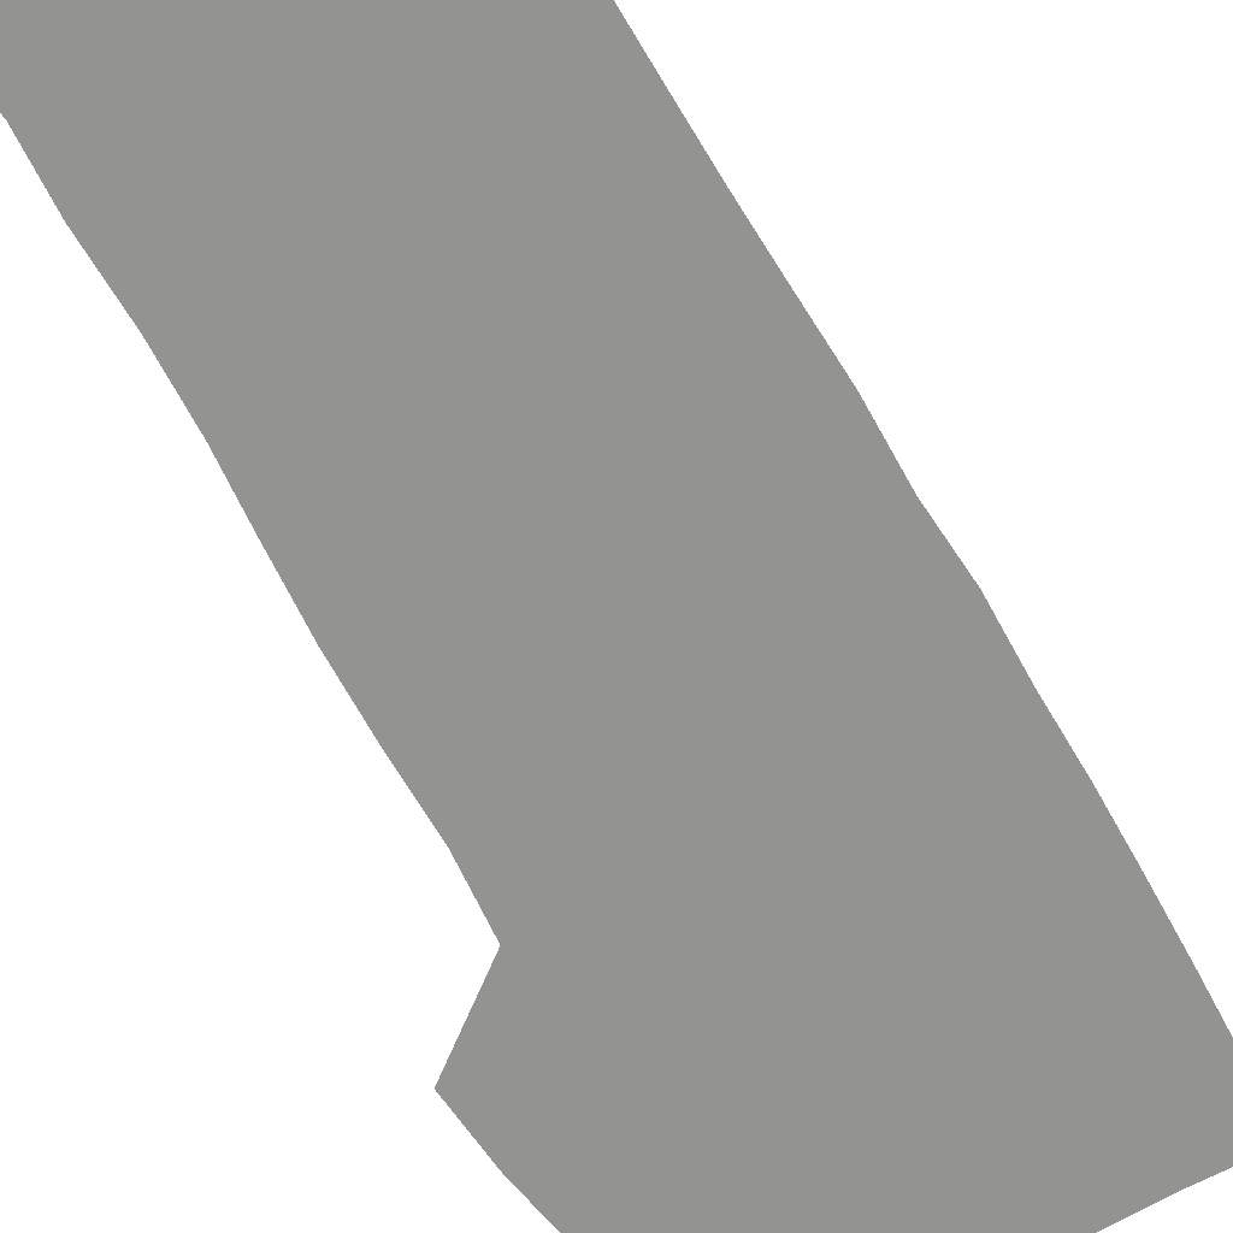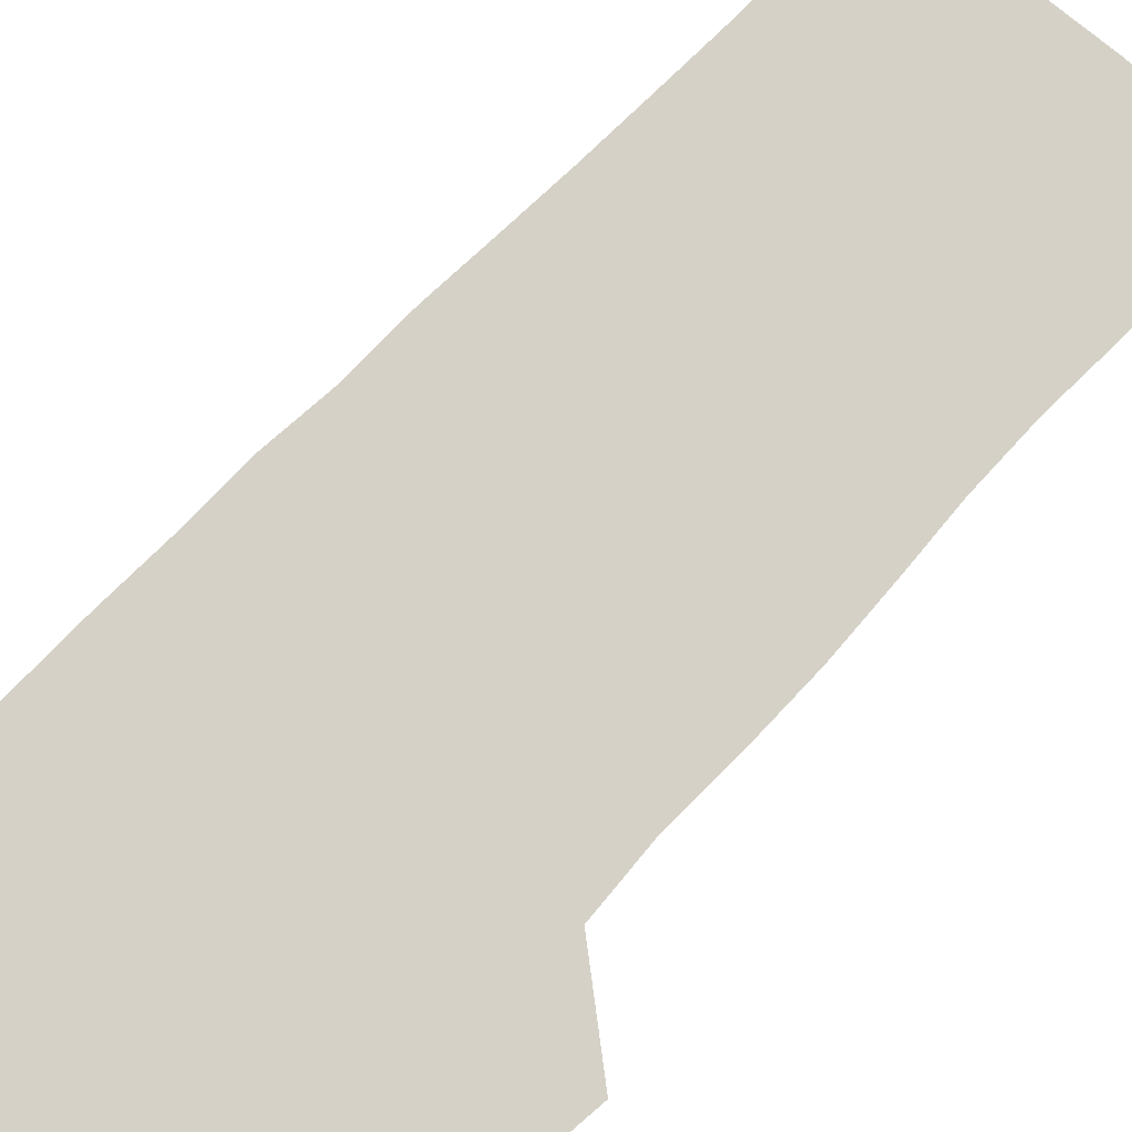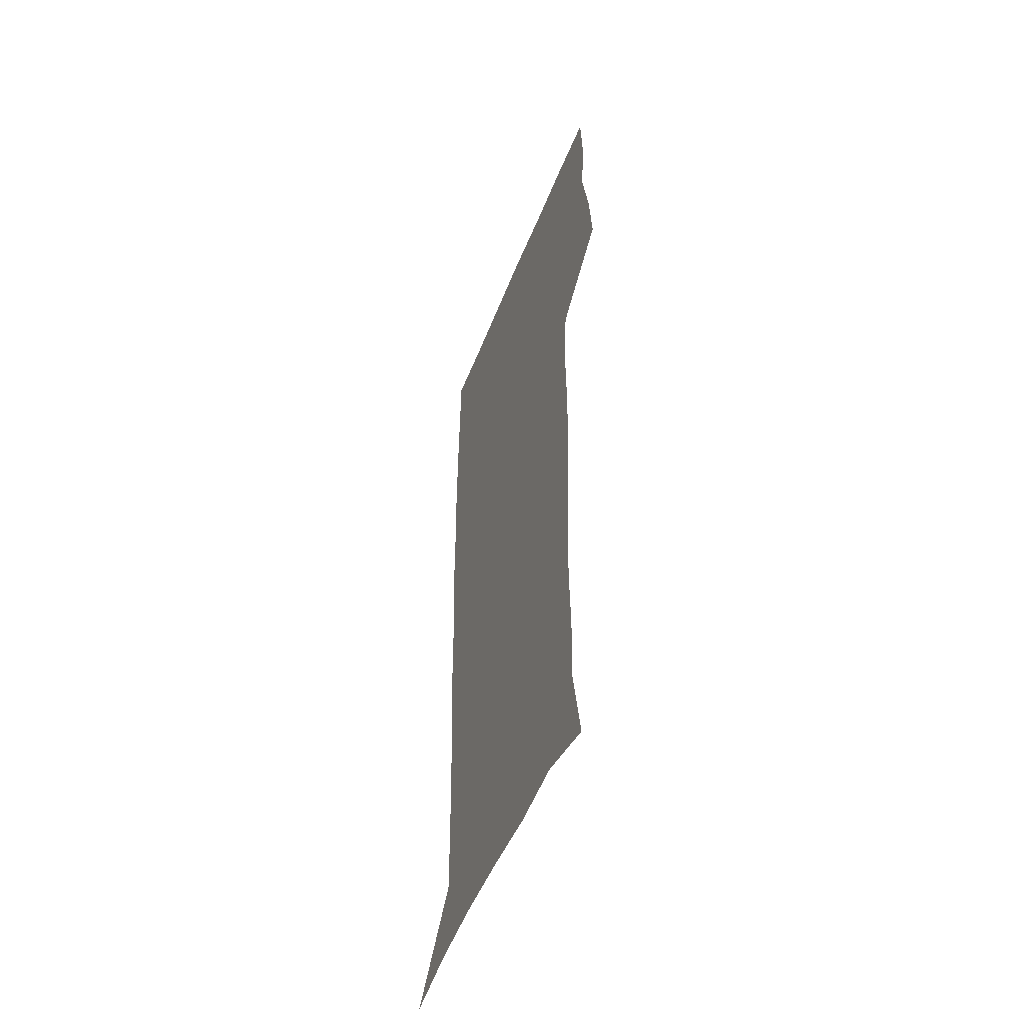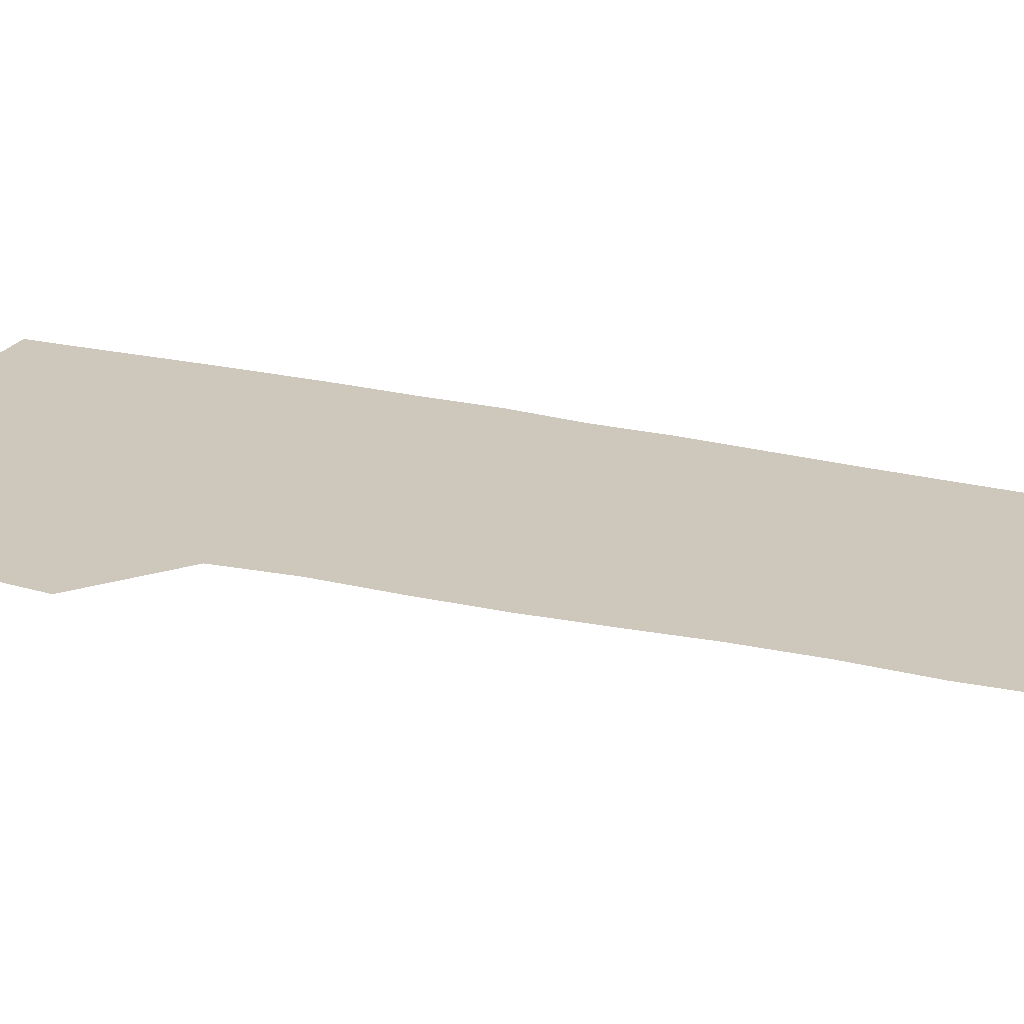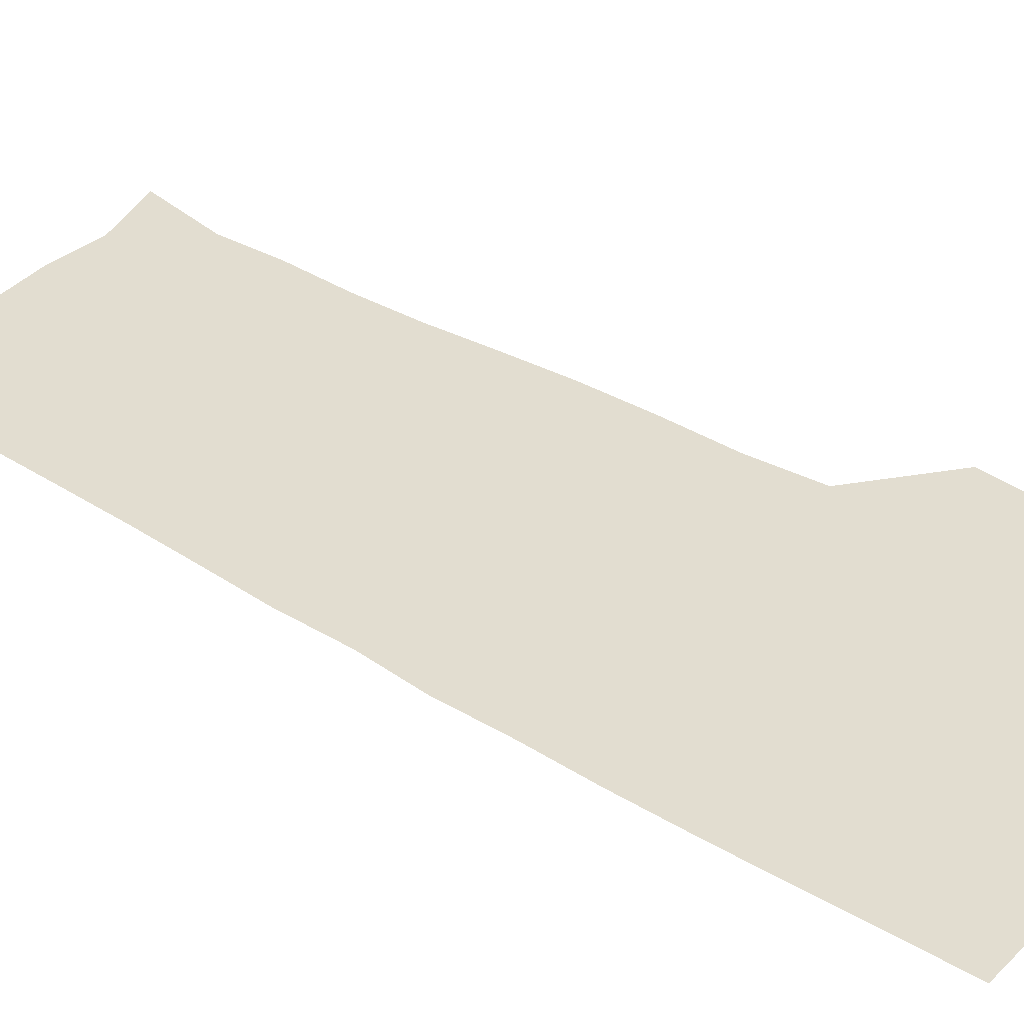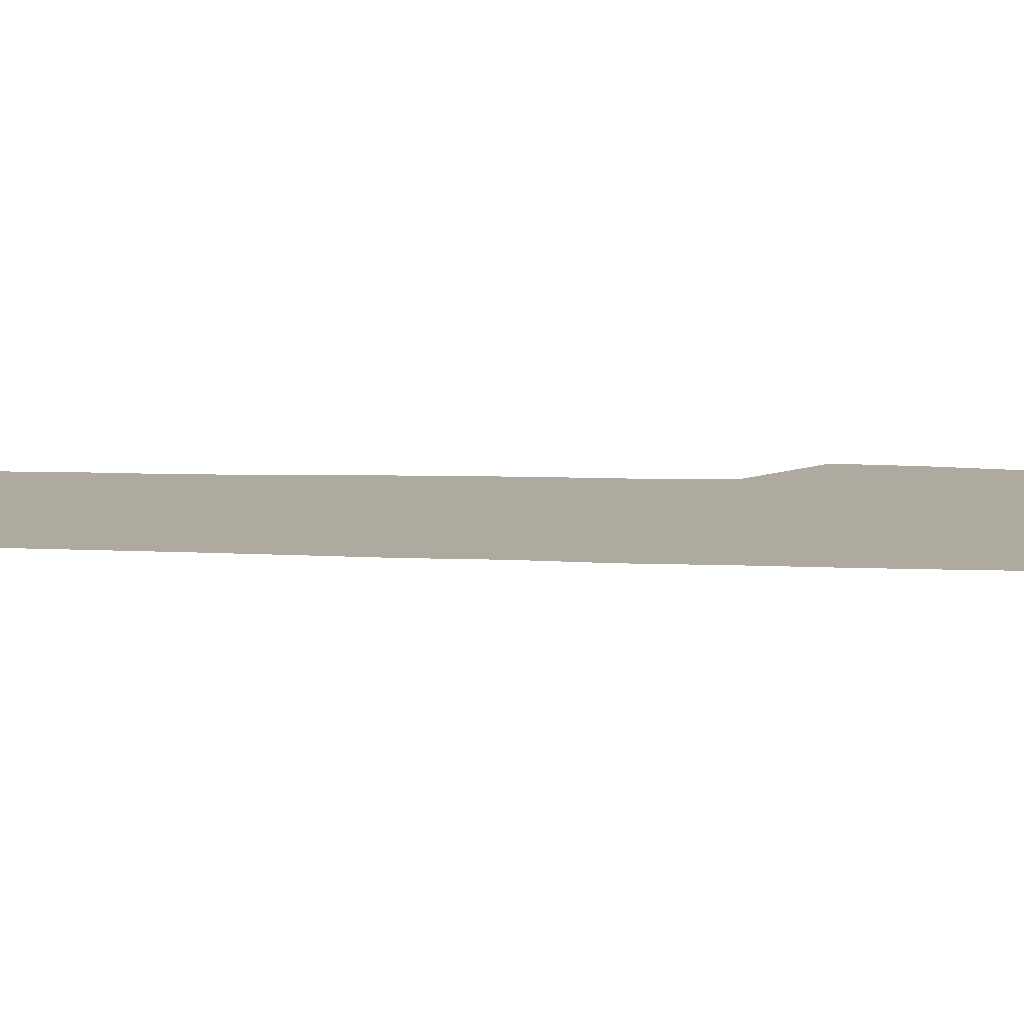
<metadata>
{"format":"obj","ext":"obj","renderer":"f3d","projection":"perspective","resolution":1024,"background":"white","views":[{"elev":-66.7,"azim":29.1,"up":"+Z"},{"elev":78.9,"azim":-135.8,"up":"+Z"},{"elev":-52.8,"azim":-111.3,"up":"+Y"},{"elev":21.9,"azim":-67.0,"up":"+Z"},{"elev":35.4,"azim":129.1,"up":"+Z"},{"elev":9.4,"azim":95.6,"up":"+Z"}]}
</metadata>
<code>
v 472.6 447.2 0
v 475.5 477.9 0
v 481.1 509.6 0
v 478.1 540.4 0
v 479.6 569.6 0
v 509.3 134.5 0
v 516.2 173 0
v 514.9 201.3 0
v 515.9 233.3 0
v 515.2 264 0
v 512.9 293.8 0
v 511 324.1 0
v 510.6 355.7 0
v 511.1 388.4 0
v 508.8 418.9 0
v 512.5 450.6 0
v 510.7 479.9 0
v 513.4 509.7 0
v 513.3 538.9 0
v 509.7 570.9 0
v 540.4 144.1 0
v 544.8 180.4 0
v 547 213.8 0
v 546.8 243.4 0
v 545.5 272.3 0
v 544.8 302.1 0
v 543.9 332 0
v 542.9 361.9 0
v 542.6 392.2 0
v 543.7 422.8 0
v 544.5 452.3 0
v 544.2 481 0
v 544.2 509.6 0
v 544.7 537.5 0
v 540.7 570.4 0
v 568.1 142.6 0
v 572.1 183.7 0
v 574.6 220.2 0
v 574 247.4 0
v 573.7 276.6 0
v 573.3 305.9 0
v 572.9 335.5 0
v 572.9 365.4 0
v 573.1 395 0
v 573.3 424.1 0
v 573.9 453.3 0
v 573.3 481.5 0
v 573.4 509.9 0
v 573 538.3 0
v 570.3 571.8 0
v 597.8 145.2 0
v 599.5 187.9 0
v 600.1 218.3 0
v 600.3 246.8 0
v 600.5 277.9 0
v 600.6 306.4 0
v 600.9 337.9 0
v 601.1 366.5 0
v 601.4 395 0
v 601.7 423.9 0
v 601.8 453.3 0
v 601.9 481.7 0
v 601.9 510.1 0
v 601.6 538 0
v 600.5 570.8 0
v 627.4 146.4 0
v 626.5 183.8 0
v 626.3 216.8 0
v 626.7 246.3 0
v 627.2 276 0
v 628.2 304.9 0
v 628.3 335.8 0
v 628.8 365.2 0
v 629.8 393.9 0
v 630.6 423.1 0
v 630.5 452.7 0
v 630.7 481.6 0
v 630.9 510.5 0
v 630.5 539.5 0
v 630.7 569.8 0
v 656.4 145 0
v 653.7 180.5 0
v 654 210.6 0
v 654.9 240.1 0
v 655.9 270 0
v 657.3 299.5 0
v 659 329.4 0
v 658.9 360.8 0
v 661.3 390.1 0
v 661.1 420.9 0
v 662 450.9 0
v 662 481 0
v 661.7 510.9 0
v 661.1 540.7 0
v 660.7 570.3 0
v 686.2 140.2 0
v 691 571 0
v 691 601 0
f 15 16 1
f 1 16 2
f 16 17 2
f 2 17 3
f 17 18 3
f 3 18 4
f 18 19 4
f 4 19 5
f 19 20 5
f 6 21 7
f 21 22 7
f 7 22 8
f 22 23 8
f 8 23 9
f 23 24 9
f 9 24 10
f 24 25 10
f 10 25 11
f 25 26 11
f 11 26 12
f 26 27 12
f 12 27 13
f 27 28 13
f 13 28 14
f 28 29 14
f 14 29 15
f 29 30 15
f 15 30 16
f 30 31 16
f 16 31 17
f 31 32 17
f 17 32 18
f 32 33 18
f 18 33 19
f 33 34 19
f 19 34 20
f 34 35 20
f 21 36 22
f 36 37 22
f 22 37 23
f 37 38 23
f 23 38 24
f 38 39 24
f 24 39 25
f 39 40 25
f 25 40 26
f 40 41 26
f 26 41 27
f 41 42 27
f 27 42 28
f 42 43 28
f 28 43 29
f 43 44 29
f 29 44 30
f 44 45 30
f 30 45 31
f 45 46 31
f 31 46 32
f 46 47 32
f 32 47 33
f 47 48 33
f 33 48 34
f 48 49 34
f 34 49 35
f 49 50 35
f 36 51 37
f 51 52 37
f 37 52 38
f 52 53 38
f 38 53 39
f 53 54 39
f 39 54 40
f 54 55 40
f 40 55 41
f 55 56 41
f 41 56 42
f 56 57 42
f 42 57 43
f 57 58 43
f 43 58 44
f 58 59 44
f 44 59 45
f 59 60 45
f 45 60 46
f 60 61 46
f 46 61 47
f 61 62 47
f 47 62 48
f 62 63 48
f 48 63 49
f 63 64 49
f 49 64 50
f 64 65 50
f 51 66 52
f 66 67 52
f 52 67 53
f 67 68 53
f 53 68 54
f 68 69 54
f 54 69 55
f 69 70 55
f 55 70 56
f 70 71 56
f 56 71 57
f 71 72 57
f 57 72 58
f 72 73 58
f 58 73 59
f 73 74 59
f 59 74 60
f 74 75 60
f 60 75 61
f 75 76 61
f 61 76 62
f 76 77 62
f 62 77 63
f 77 78 63
f 63 78 64
f 78 79 64
f 64 79 65
f 79 80 65
f 66 81 67
f 81 82 67
f 67 82 68
f 82 83 68
f 68 83 69
f 83 84 69
f 69 84 70
f 84 85 70
f 70 85 71
f 85 86 71
f 71 86 72
f 86 87 72
f 72 87 73
f 87 88 73
f 73 88 74
f 88 89 74
f 74 89 75
f 89 90 75
f 75 90 76
f 90 91 76
f 76 91 77
f 91 92 77
f 77 92 78
f 92 93 78
f 78 93 79
f 93 94 79
f 79 94 80
f 94 95 80
f 81 96 82

</code>
